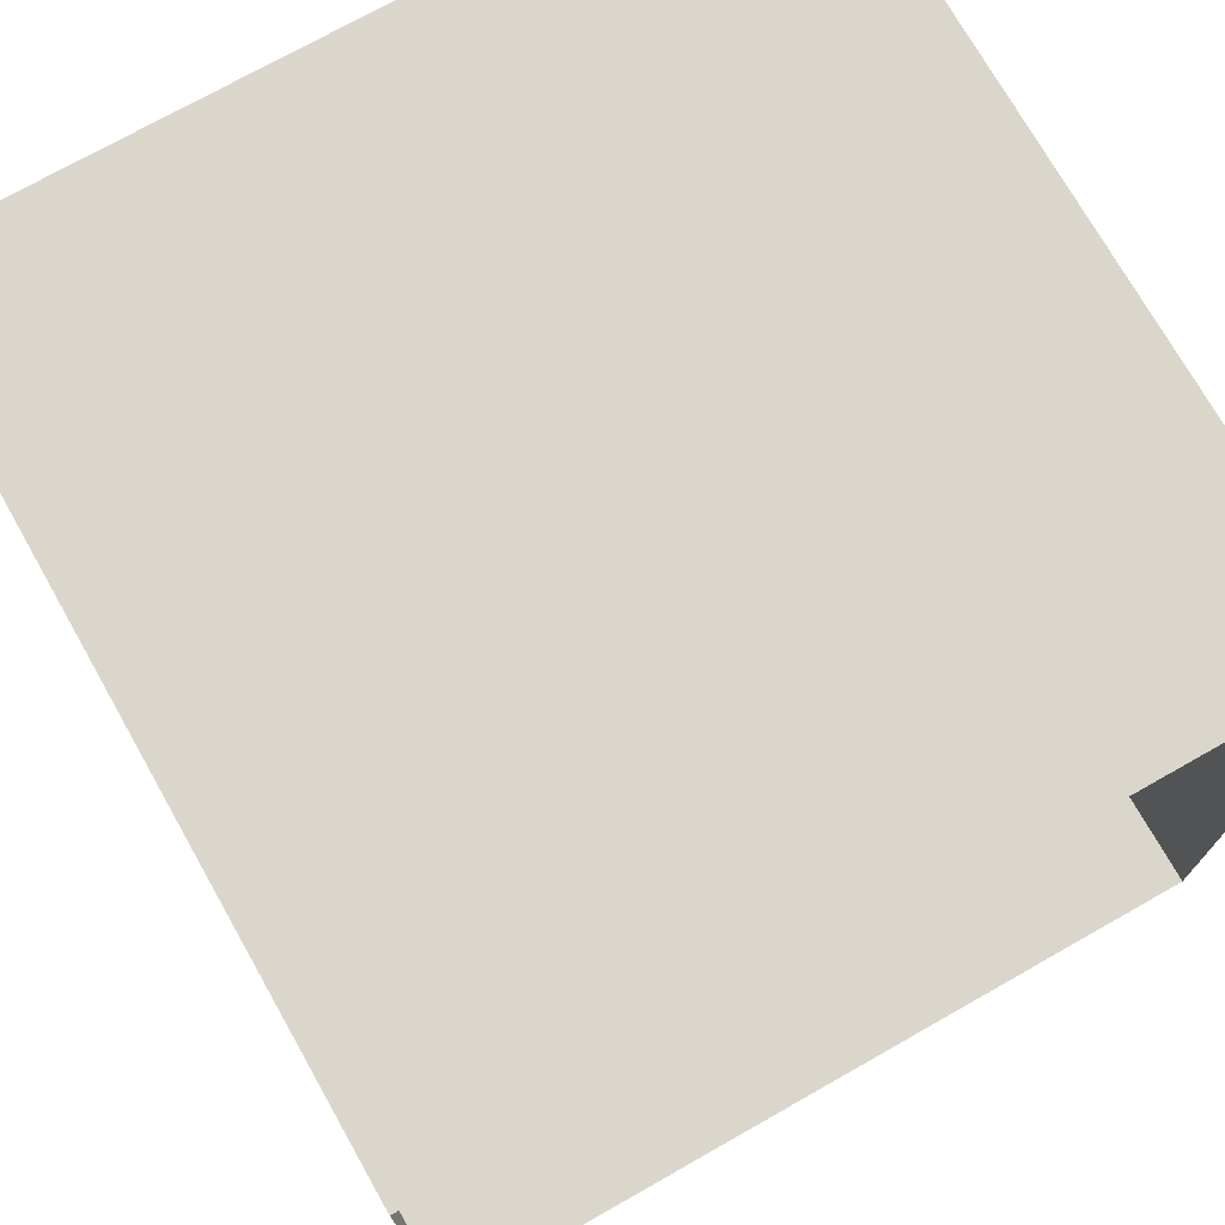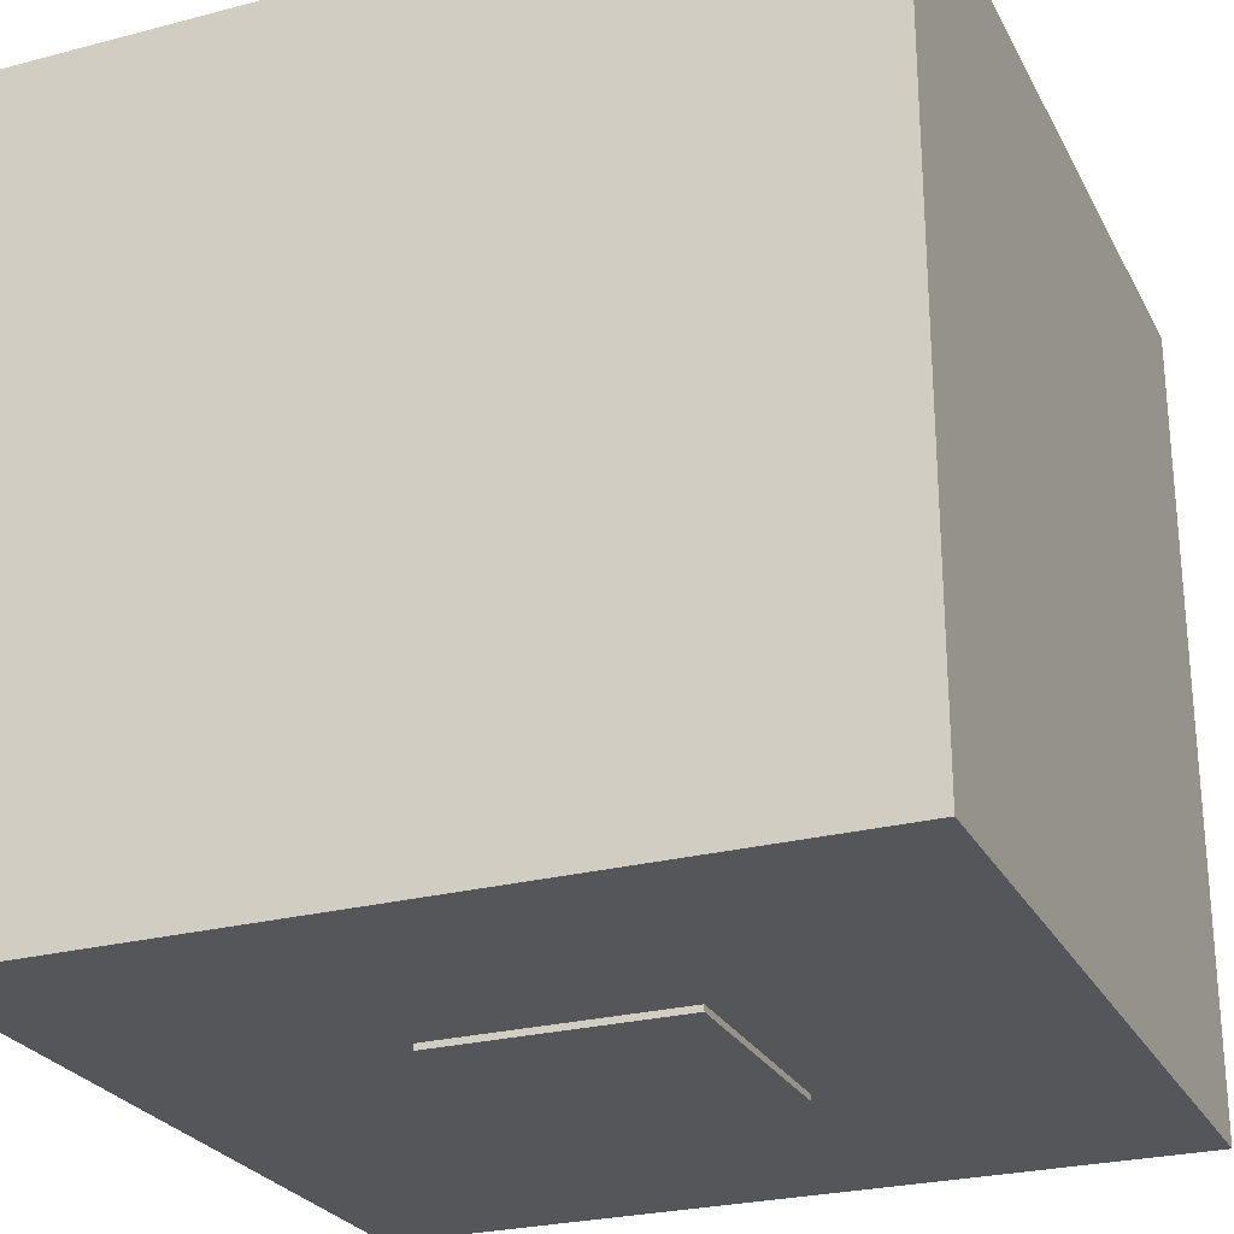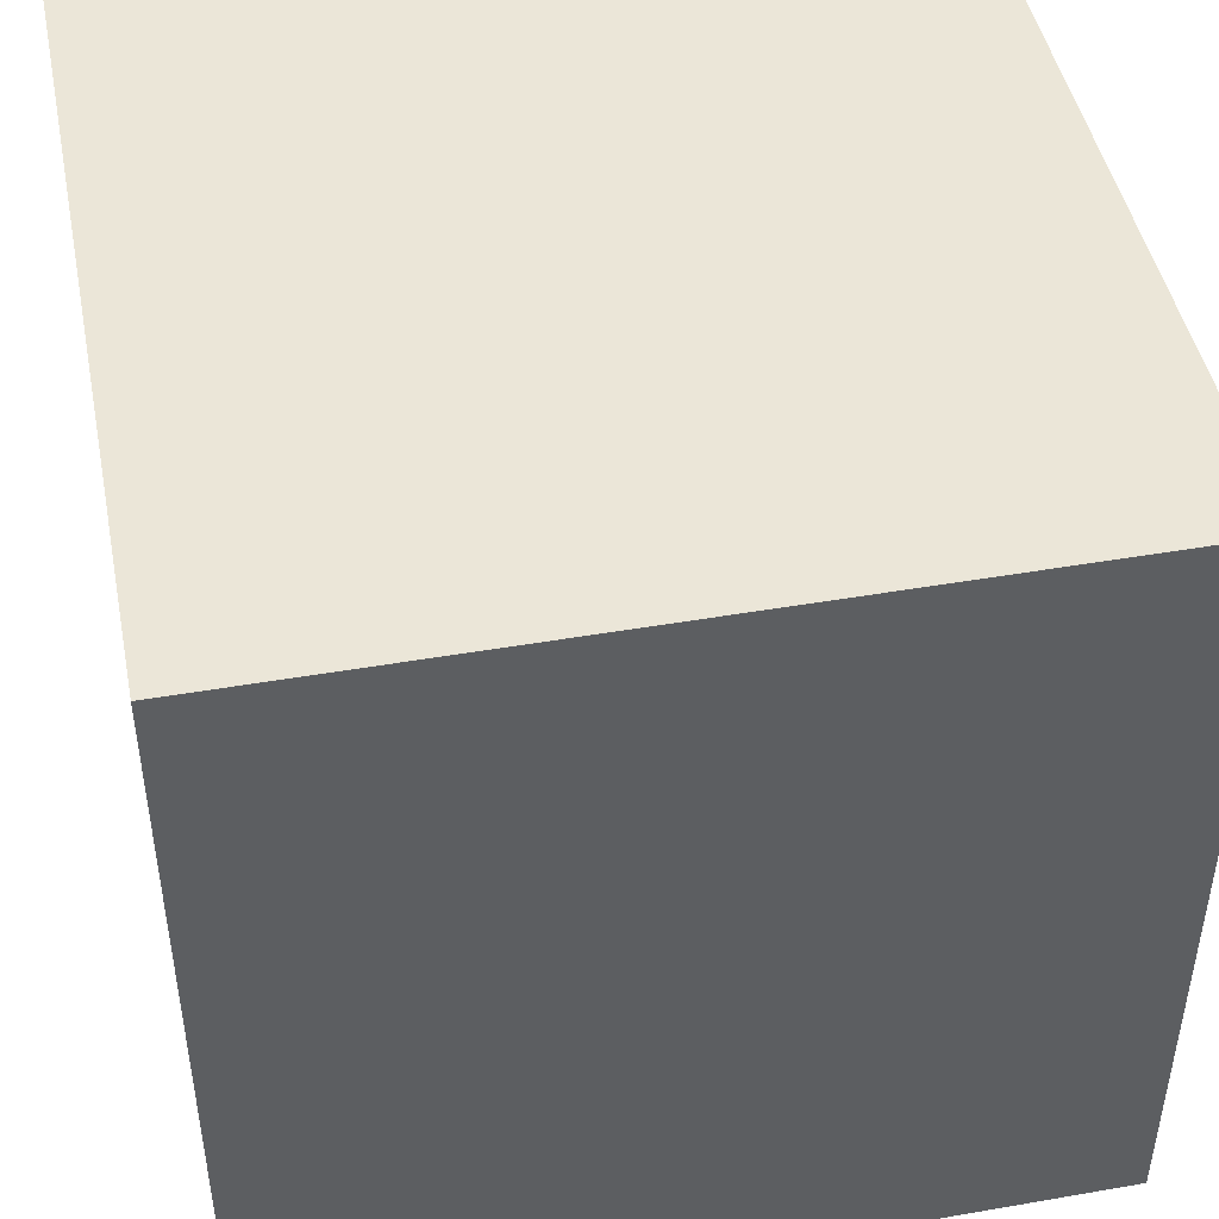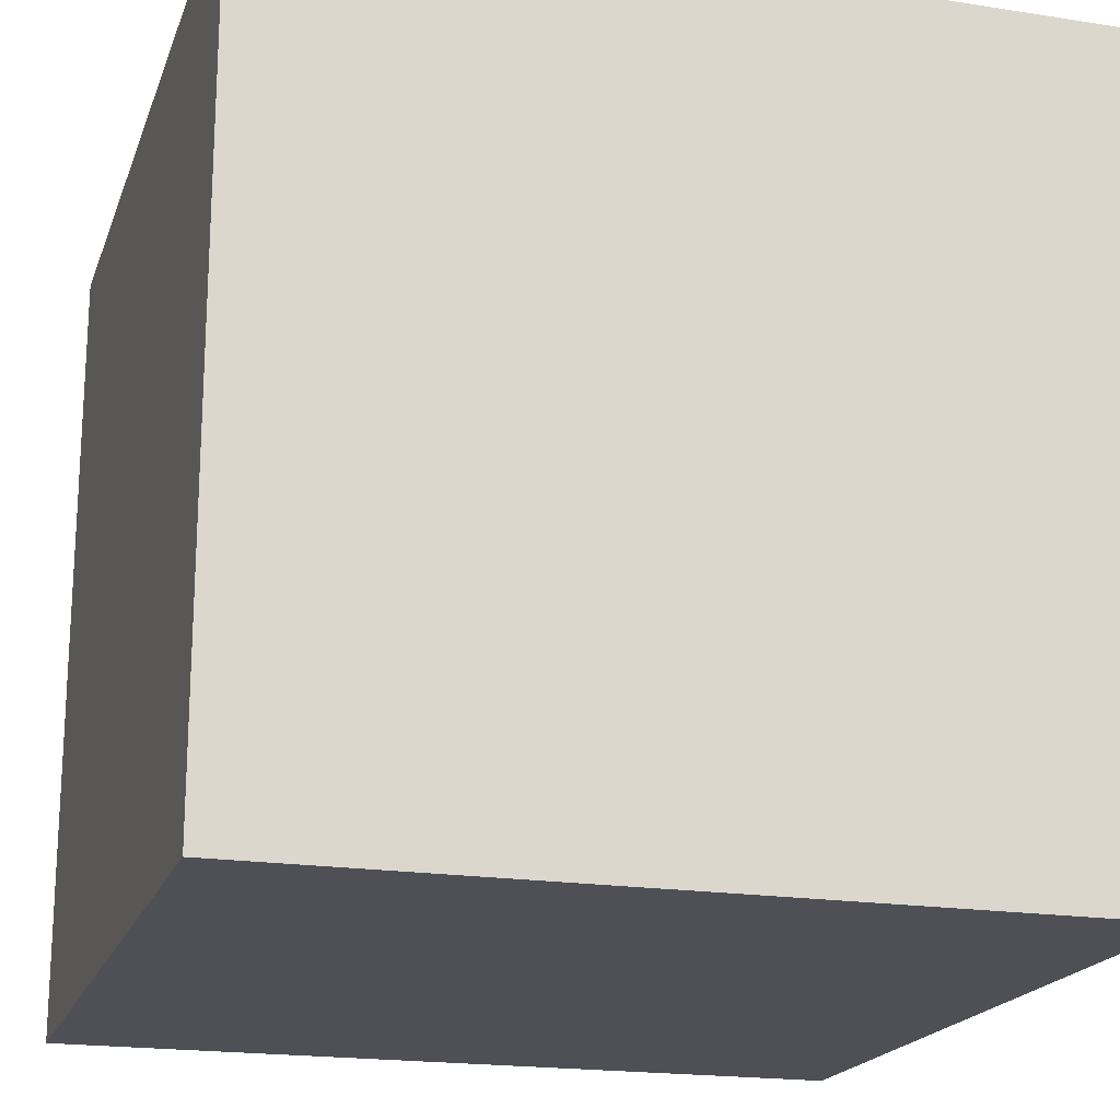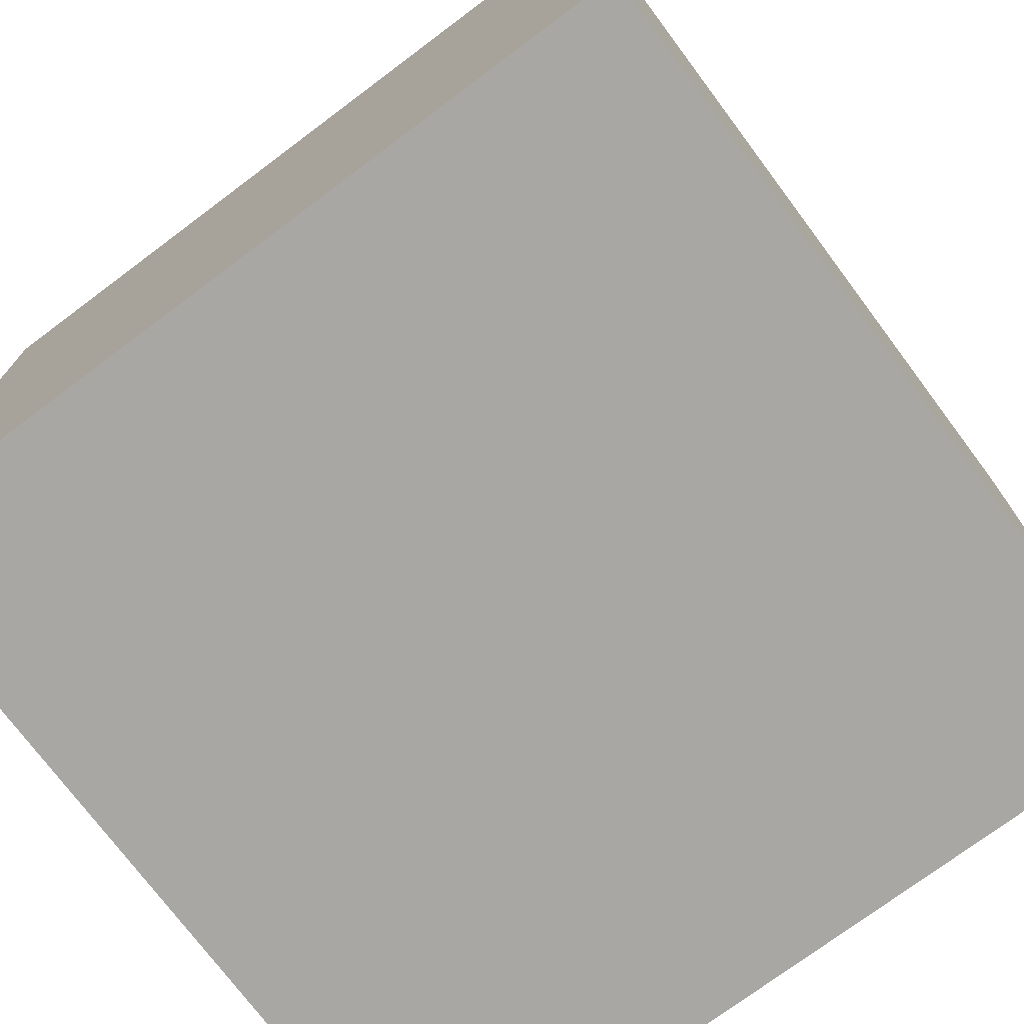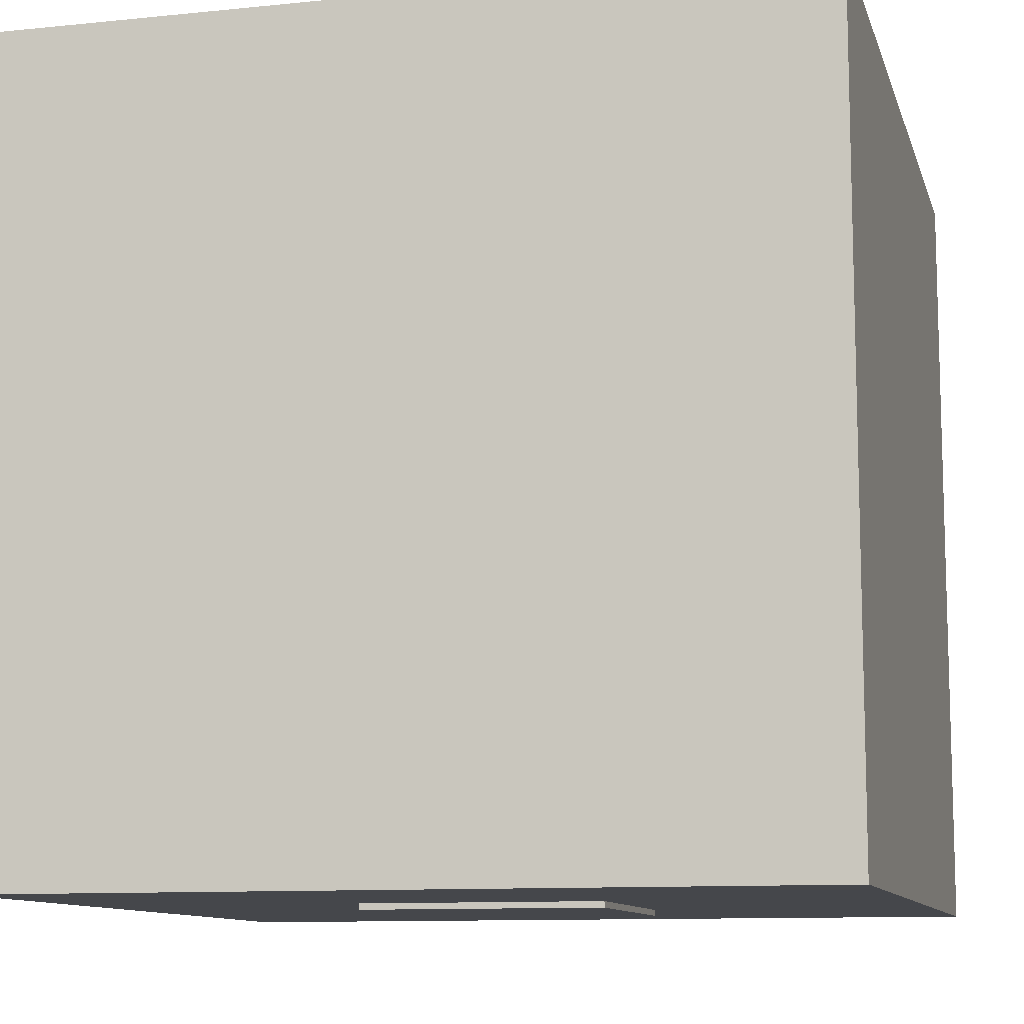
<metadata>
{"format":"obj","ext":"obj","renderer":"f3d","projection":"perspective","resolution":1024,"background":"white","views":[{"elev":73.6,"azim":-29.5,"up":"+Y"},{"elev":-26.0,"azim":112.5,"up":"+Y"},{"elev":46.2,"azim":168.8,"up":"+Y"},{"elev":-19.3,"azim":163.6,"up":"+Z"},{"elev":-74.4,"azim":126.8,"up":"+Z"},{"elev":-10.6,"azim":104.4,"up":"+Y"}]}
</metadata>
<code>
o Box_small
v -0.3 -0.01501 0.3
v -0.3 -0.01501 -0.3
v 0.3 -0.01501 -0.3
v 0.3 -0.01501 0.3
v -0.3 0.585 0.3
v -0.3 0.585 -0.3
v 0.3 0.585 -0.3
v 0.3 0.585 0.3
f 5 6 2
f 6 7 3
f 7 8 4
f 8 5 1
f 1 2 3
f 8 7 6
f 1 5 2
f 2 6 3
f 3 7 4
f 4 8 1
f 4 1 3
f 5 8 6
o Walls
v 1 0 1
v -1 0 1
v -1 0 -1
v 1 0 -1
v 1 2 1
v -1 2 1
v -1 2 -1
v 1 2 -1
f 9 11 10
f 13 14 16
f 11 16 15
f 12 11 9
f 12 16 11
f 16 14 15
f 10 11 14
f 14 11 15
f 13 12 9
f 16 12 13

</code>
